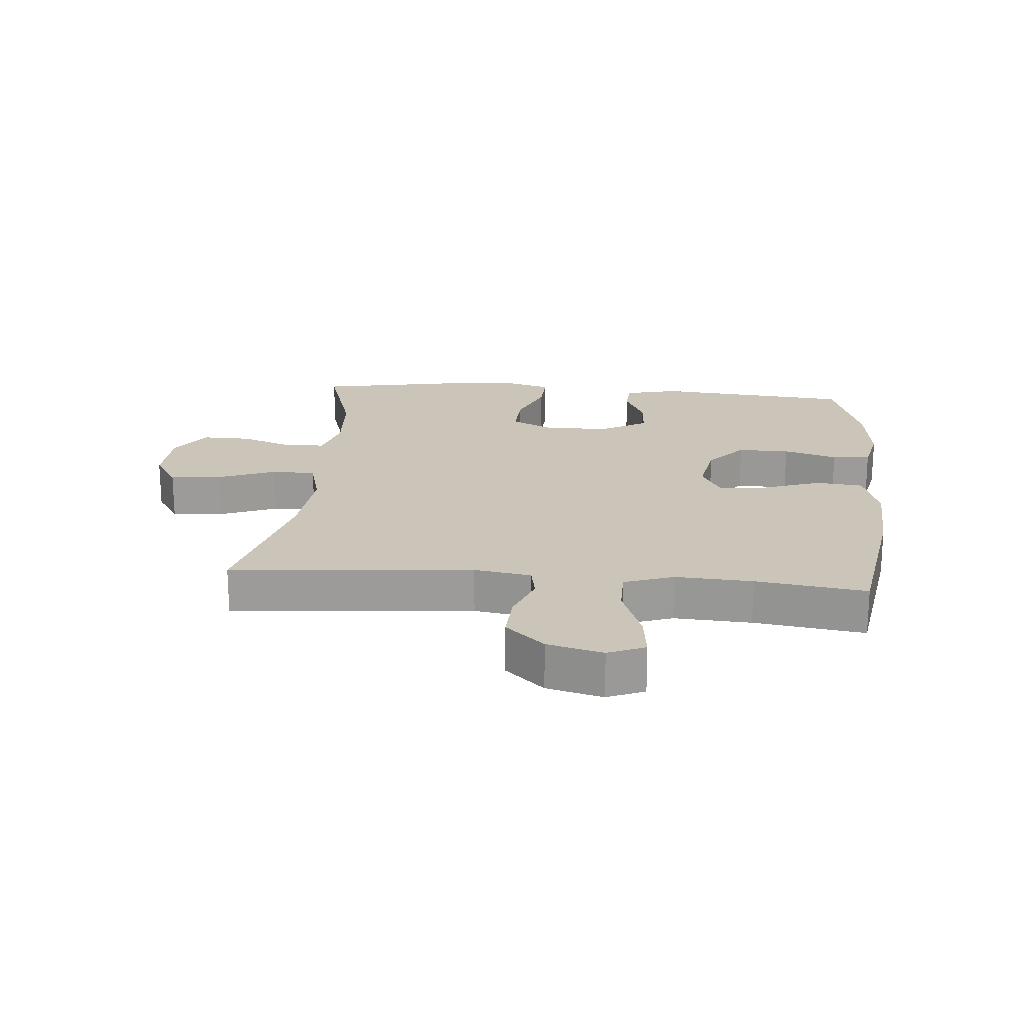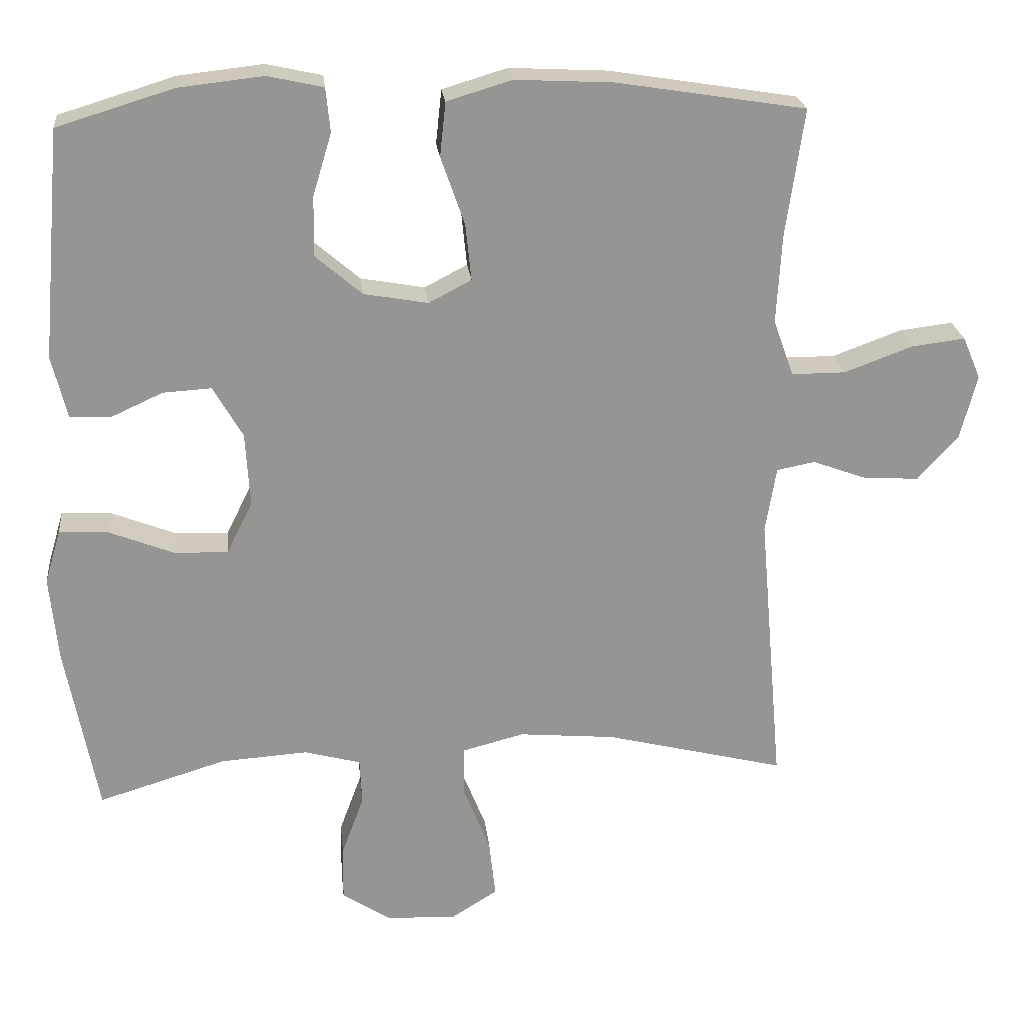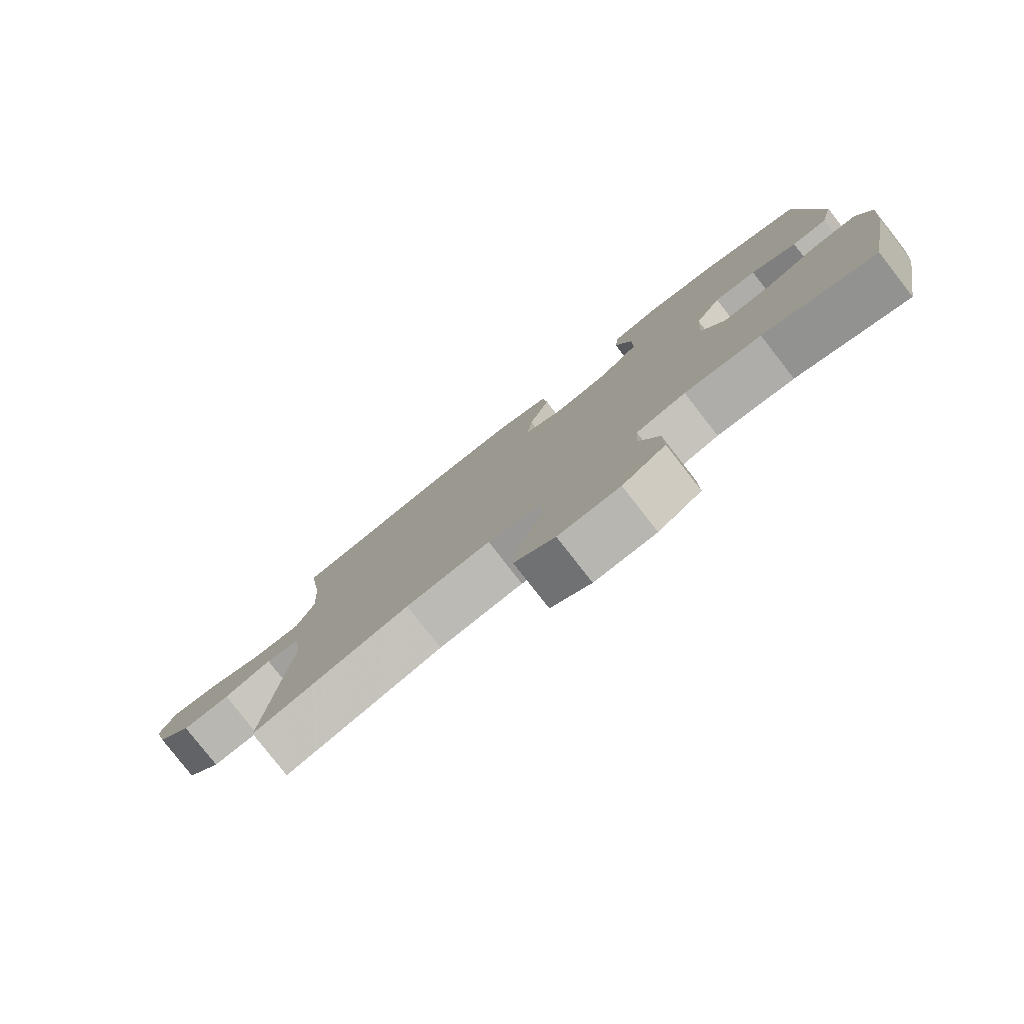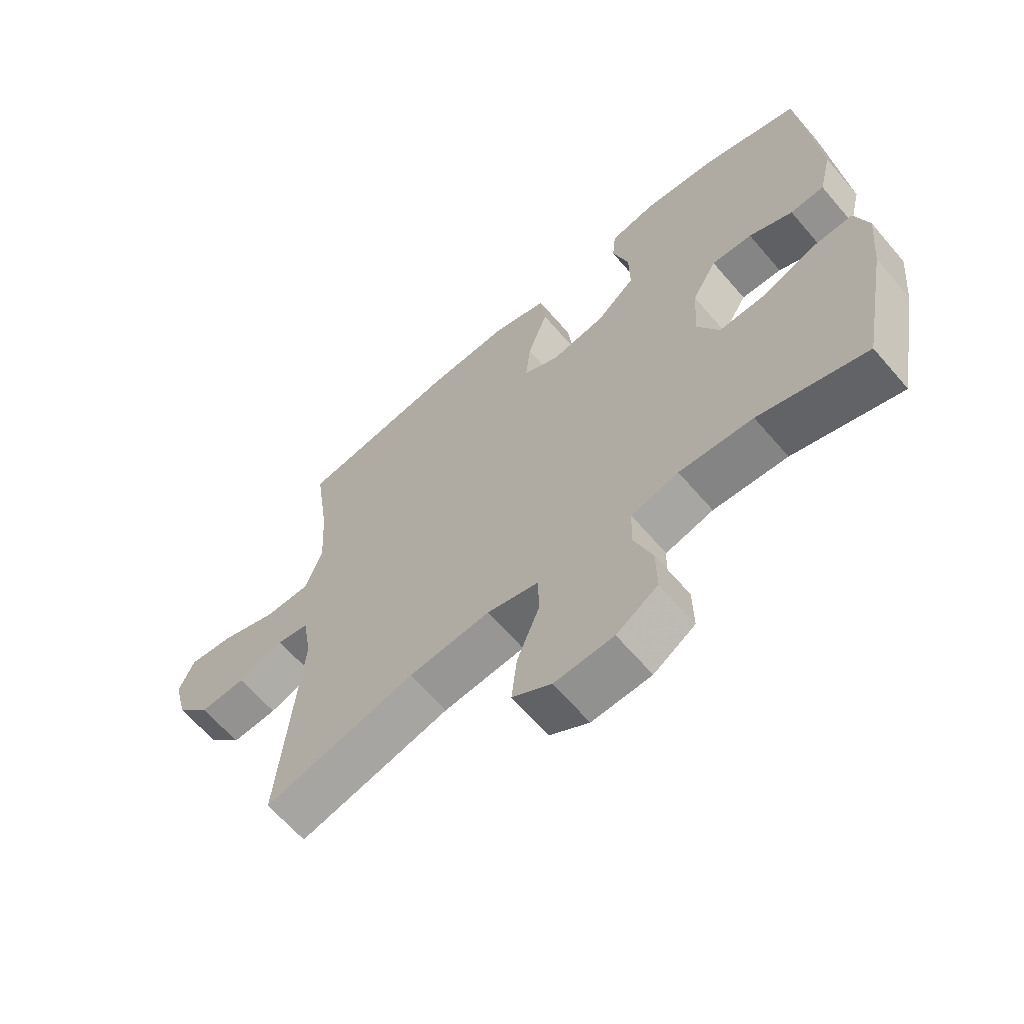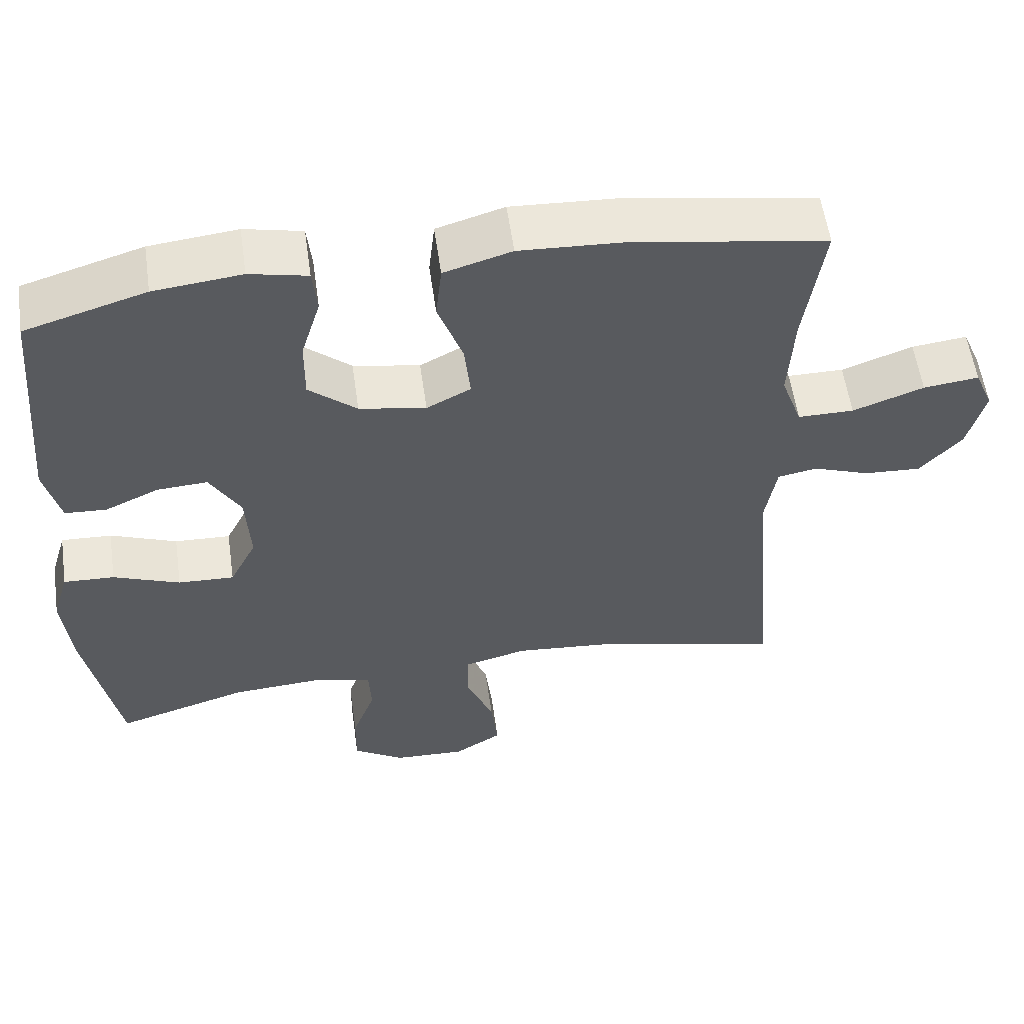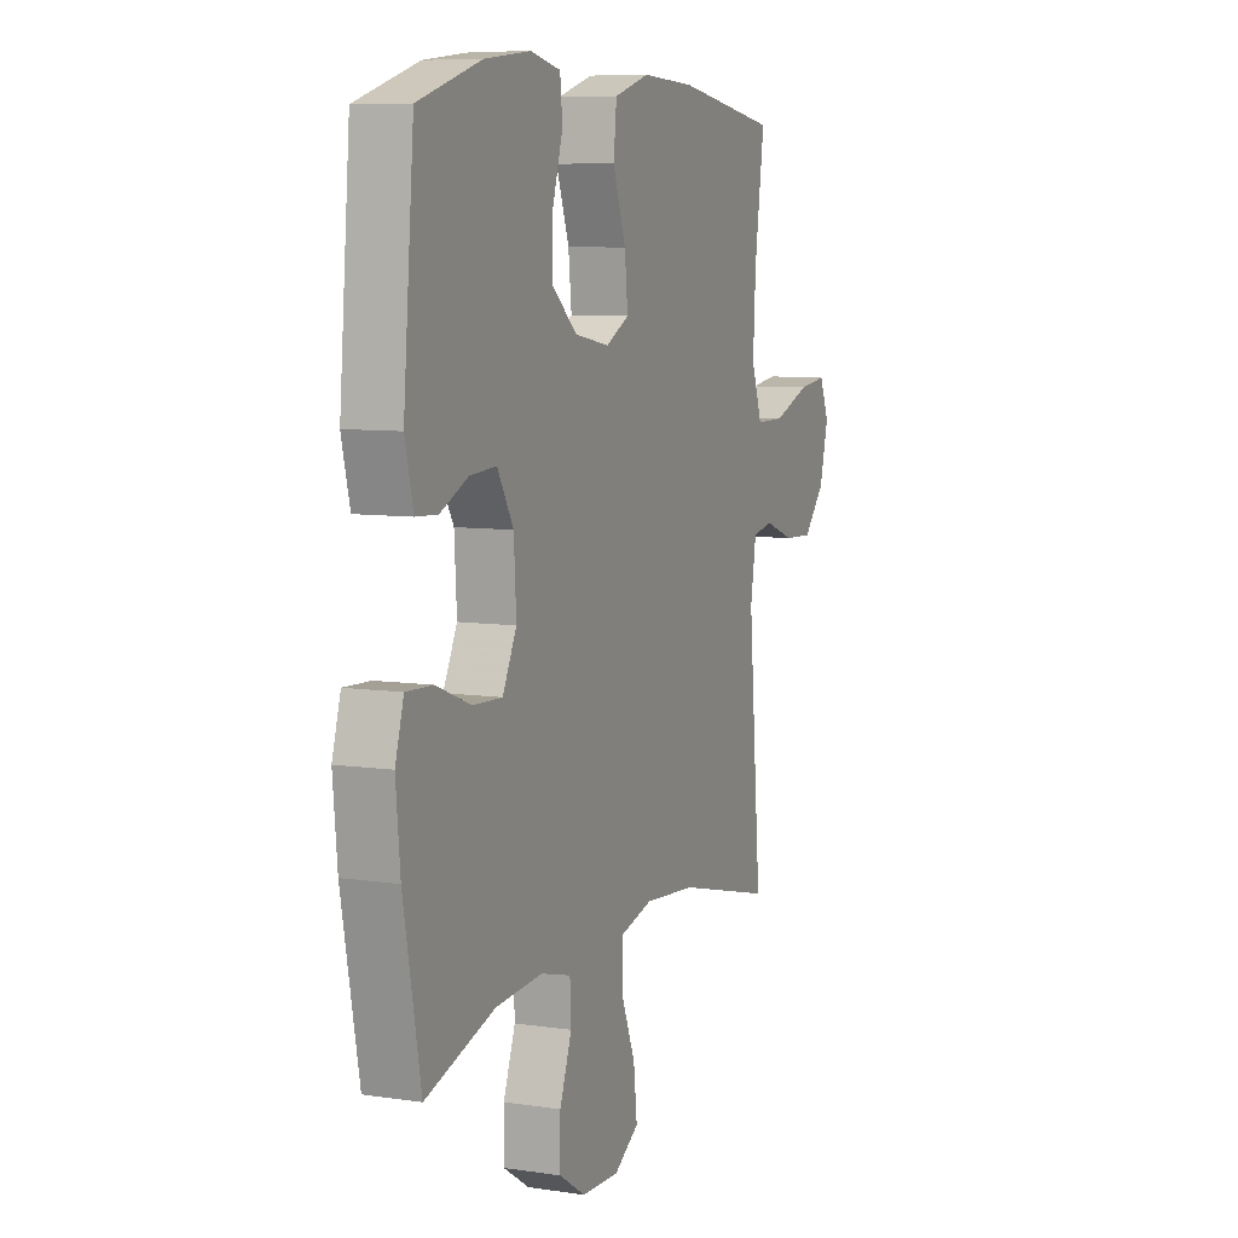
<metadata>
{"format":"obj","ext":"obj","renderer":"f3d","projection":"perspective","resolution":1024,"background":"white","views":[{"elev":20.3,"azim":-85.0,"up":"+Y"},{"elev":22.9,"azim":174.0,"up":"+Z"},{"elev":-80.0,"azim":38.0,"up":"+Z"},{"elev":-64.2,"azim":40.6,"up":"+Z"},{"elev":57.0,"azim":171.9,"up":"+Z"},{"elev":8.0,"azim":112.5,"up":"+Z"}]}
</metadata>
<code>
v -0.5 0.07 -0.5
v -0.466 0.07 -0.113
v -0.481 0.07 -0.022
v -0.534 0.07 -0.012
v -0.61 0.07 -0.04
v -0.686 0.07 -0.044
v -0.742 0.07 0.018
v -0.765 0.07 0.107
v -0.74 0.07 0.166
v -0.666 0.07 0.157
v -0.571 0.07 0.122
v -0.496 0.07 0.122
v -0.468 0.07 0.201
v -0.475 0.07 0.324
v -0.5 0.07 0.5
v -0.239 0.07 0.542
v -0.103 0.07 0.549
v -0.013 0.07 0.522
v -0.005 0.07 0.447
v -0.038 0.07 0.353
v -0.046 0.07 0.275
v 0.013 0.07 0.244
v 0.102 0.07 0.26
v 0.166 0.07 0.315
v 0.165 0.07 0.398
v 0.139 0.07 0.484
v 0.145 0.07 0.545
v 0.222 0.07 0.562
v 0.339 0.07 0.549
v 0.5 0.07 0.5
v 0.528 0.07 0.184
v 0.507 0.07 0.098
v 0.451 0.07 0.095
v 0.379 0.07 0.128
v 0.312 0.07 0.132
v 0.271 0.07 0.061
v 0.265 0.07 -0.042
v 0.301 0.07 -0.114
v 0.376 0.07 -0.111
v 0.465 0.07 -0.076
v 0.533 0.07 -0.073
v 0.555 0.07 -0.147
v 0.544 0.07 -0.264
v 0.5 0.07 -0.5
v 0.323 0.07 -0.446
v 0.202 0.07 -0.438
v 0.124 0.07 -0.459
v 0.121 0.07 -0.523
v 0.152 0.07 -0.607
v 0.153 0.07 -0.684
v 0.085 0.07 -0.728
v -0.012 0.07 -0.732
v -0.076 0.07 -0.692
v -0.067 0.07 -0.611
v -0.03 0.07 -0.518
v -0.031 0.07 -0.448
v -0.116 0.07 -0.426
v -0.25 0.07 -0.438
v -0.5 0 -0.5
v -0.466 0 -0.113
v -0.481 0 -0.022
v -0.534 0 -0.012
v -0.61 0 -0.04
v -0.686 0 -0.044
v -0.742 0 0.018
v -0.765 0 0.107
v -0.74 0 0.166
v -0.666 0 0.157
v -0.571 0 0.122
v -0.496 0 0.122
v -0.468 0 0.201
v -0.475 0 0.324
v -0.5 0 0.5
v -0.239 0 0.542
v -0.103 0 0.549
v -0.013 0 0.522
v -0.005 0 0.447
v -0.038 0 0.353
v -0.046 0 0.275
v 0.013 0 0.244
v 0.102 0 0.26
v 0.166 0 0.315
v 0.165 0 0.398
v 0.139 0 0.484
v 0.145 0 0.545
v 0.222 0 0.562
v 0.339 0 0.549
v 0.5 0 0.5
v 0.528 0 0.184
v 0.507 0 0.098
v 0.451 0 0.095
v 0.379 0 0.128
v 0.312 0 0.132
v 0.271 0 0.061
v 0.265 0 -0.042
v 0.301 0 -0.114
v 0.376 0 -0.111
v 0.465 0 -0.076
v 0.533 0 -0.073
v 0.555 0 -0.147
v 0.544 0 -0.264
v 0.5 0 -0.5
v 0.323 0 -0.446
v 0.202 0 -0.438
v 0.124 0 -0.459
v 0.121 0 -0.523
v 0.152 0 -0.607
v 0.153 0 -0.684
v 0.085 0 -0.728
v -0.012 0 -0.732
v -0.076 0 -0.692
v -0.067 0 -0.611
v -0.03 0 -0.518
v -0.031 0 -0.448
v -0.116 0 -0.426
v -0.25 0 -0.438
f 52 53 54 55
f 52 55 56
f 51 52 56
f 48 49 50 51
f 47 48 51 56
f 46 47 56 57
f 42 43 44 45
f 42 45 46
f 39 40 41 42
f 38 39 42 46
f 37 38 46 57
f 31 32 33 34
f 31 34 35
f 30 31 35
f 29 30 35 36
f 25 26 27 28
f 24 25 28 29
f 17 18 19 20
f 17 20 21
f 14 15 16 17
f 13 14 17 21
f 12 13 21 22
f 8 9 10 11
f 8 11 12
f 7 8 12
f 4 5 6 7
f 4 7 12 22
f 58 1 2
f 58 2 3
f 36 37 57 58
f 24 29 36 58
f 23 24 58
f 23 58 3
f 3 4 22 23
f 113 112 111 110
f 114 113 110
f 114 110 109
f 109 108 107 106
f 114 109 106 105
f 115 114 105 104
f 103 102 101 100
f 104 103 100
f 100 99 98 97
f 104 100 97 96
f 115 104 96 95
f 92 91 90 89
f 93 92 89
f 93 89 88
f 94 93 88 87
f 86 85 84 83
f 87 86 83 82
f 78 77 76 75
f 79 78 75
f 75 74 73 72
f 79 75 72 71
f 80 79 71 70
f 69 68 67 66
f 70 69 66
f 70 66 65
f 65 64 63 62
f 80 70 65 62
f 60 59 116
f 61 60 116
f 116 115 95 94
f 116 94 87 82
f 116 82 81
f 61 116 81
f 81 80 62 61
f 1 59 60 2
f 2 60 61 3
f 3 61 62 4
f 4 62 63 5
f 5 63 64 6
f 6 64 65 7
f 7 65 66 8
f 8 66 67 9
f 9 67 68 10
f 10 68 69 11
f 11 69 70 12
f 12 70 71 13
f 13 71 72 14
f 14 72 73 15
f 15 73 74 16
f 16 74 75 17
f 17 75 76 18
f 18 76 77 19
f 19 77 78 20
f 20 78 79 21
f 21 79 80 22
f 22 80 81 23
f 23 81 82 24
f 24 82 83 25
f 25 83 84 26
f 26 84 85 27
f 27 85 86 28
f 28 86 87 29
f 29 87 88 30
f 30 88 89 31
f 31 89 90 32
f 32 90 91 33
f 33 91 92 34
f 34 92 93 35
f 35 93 94 36
f 36 94 95 37
f 37 95 96 38
f 38 96 97 39
f 39 97 98 40
f 40 98 99 41
f 41 99 100 42
f 42 100 101 43
f 43 101 102 44
f 44 102 103 45
f 45 103 104 46
f 46 104 105 47
f 47 105 106 48
f 48 106 107 49
f 49 107 108 50
f 50 108 109 51
f 51 109 110 52
f 52 110 111 53
f 53 111 112 54
f 54 112 113 55
f 55 113 114 56
f 56 114 115 57
f 57 115 116 58
f 58 116 59 1

</code>
